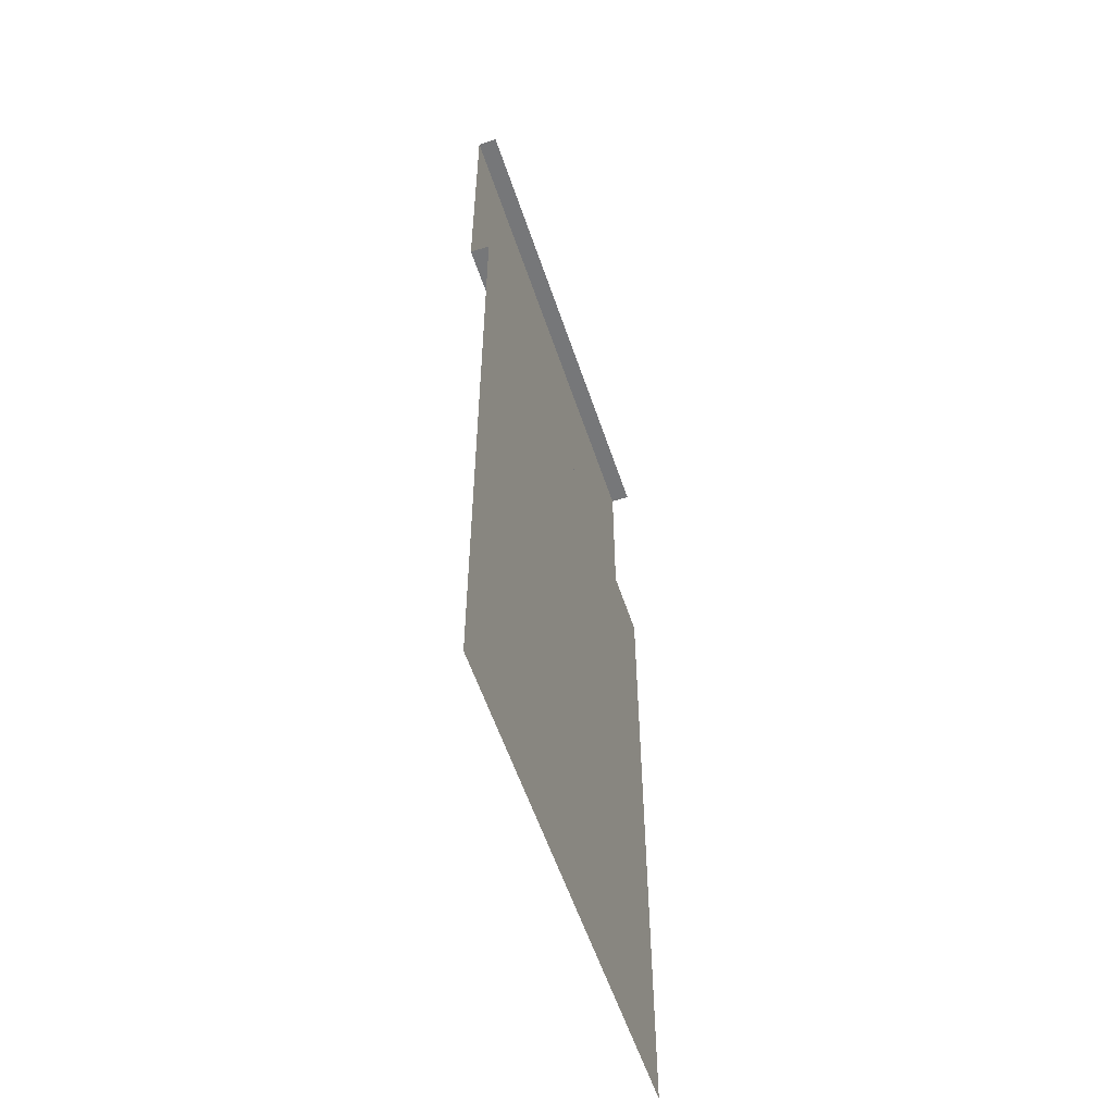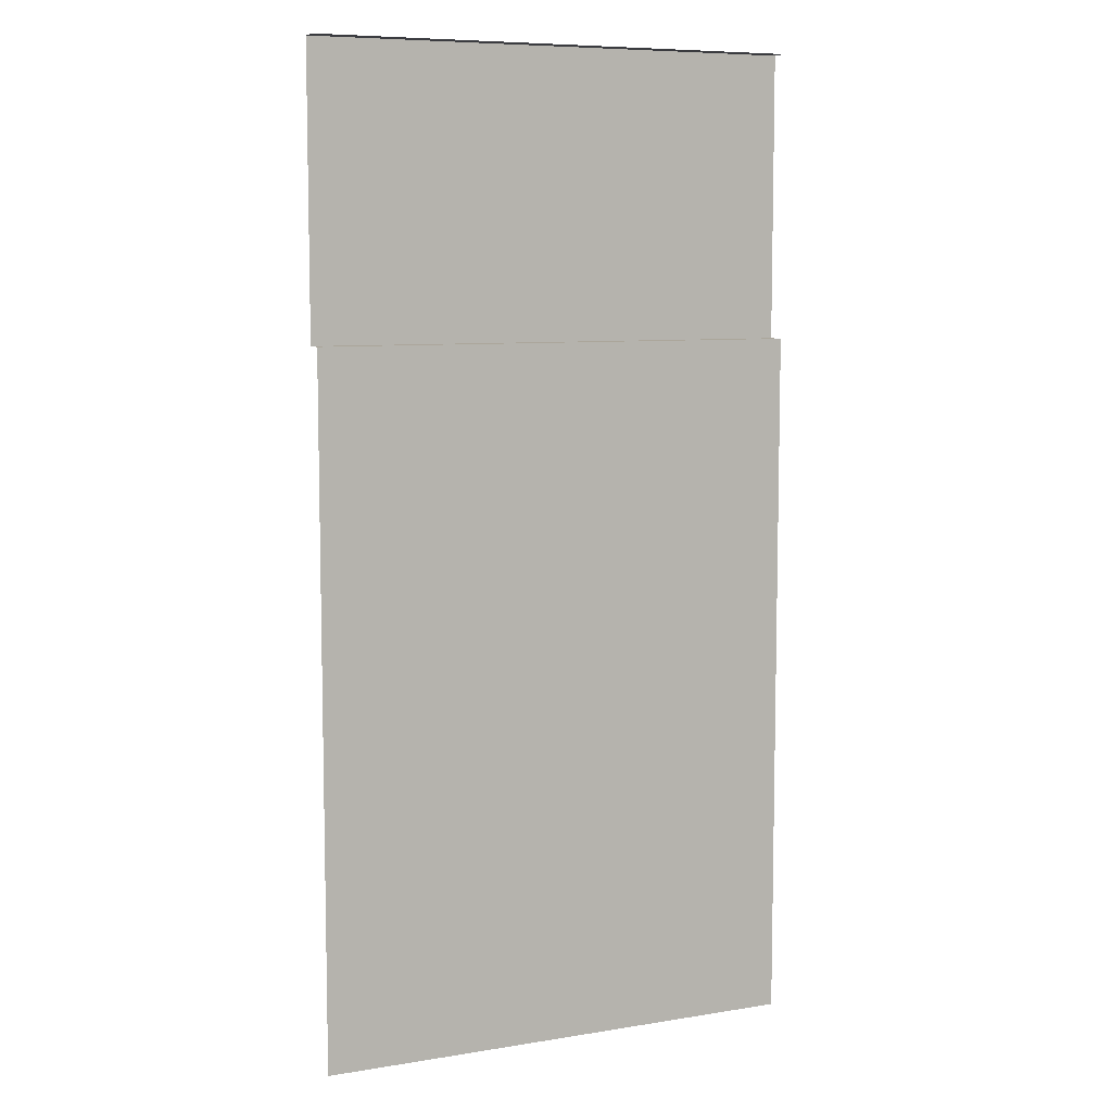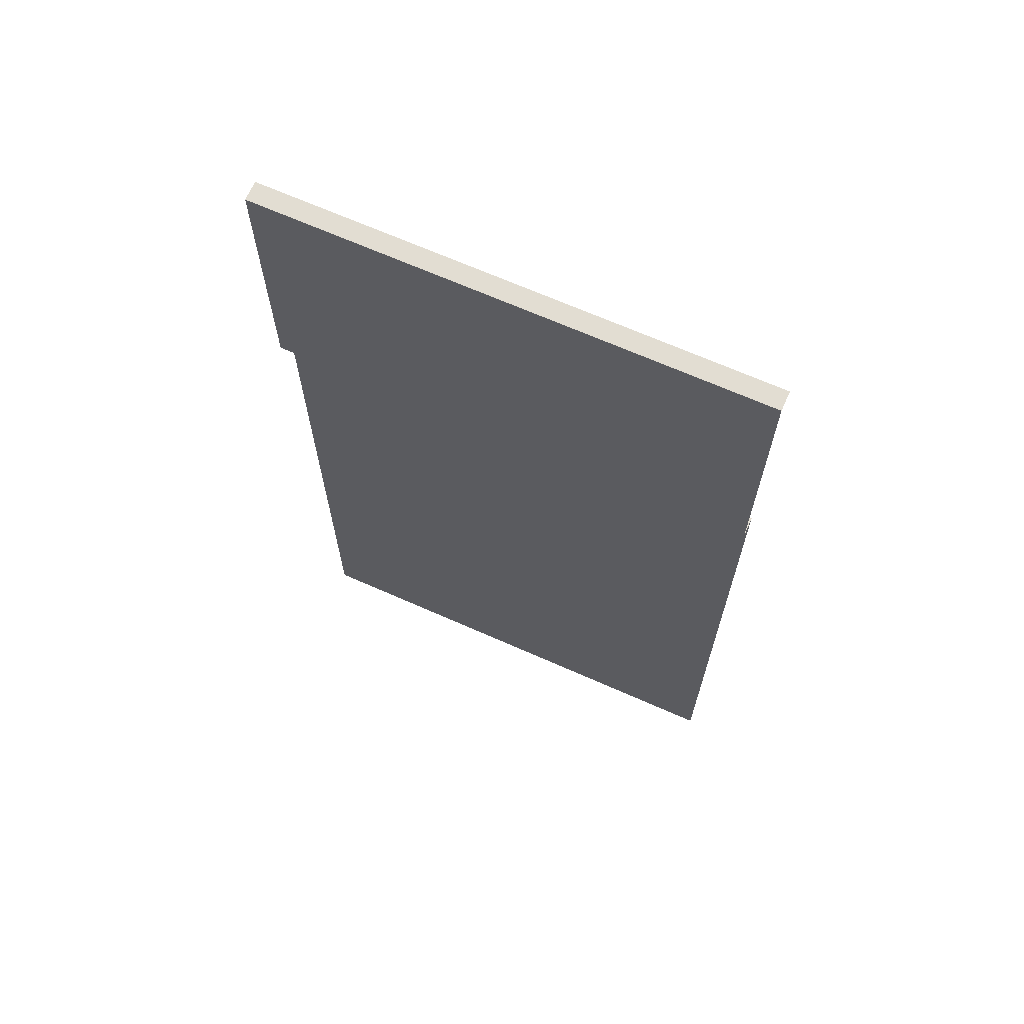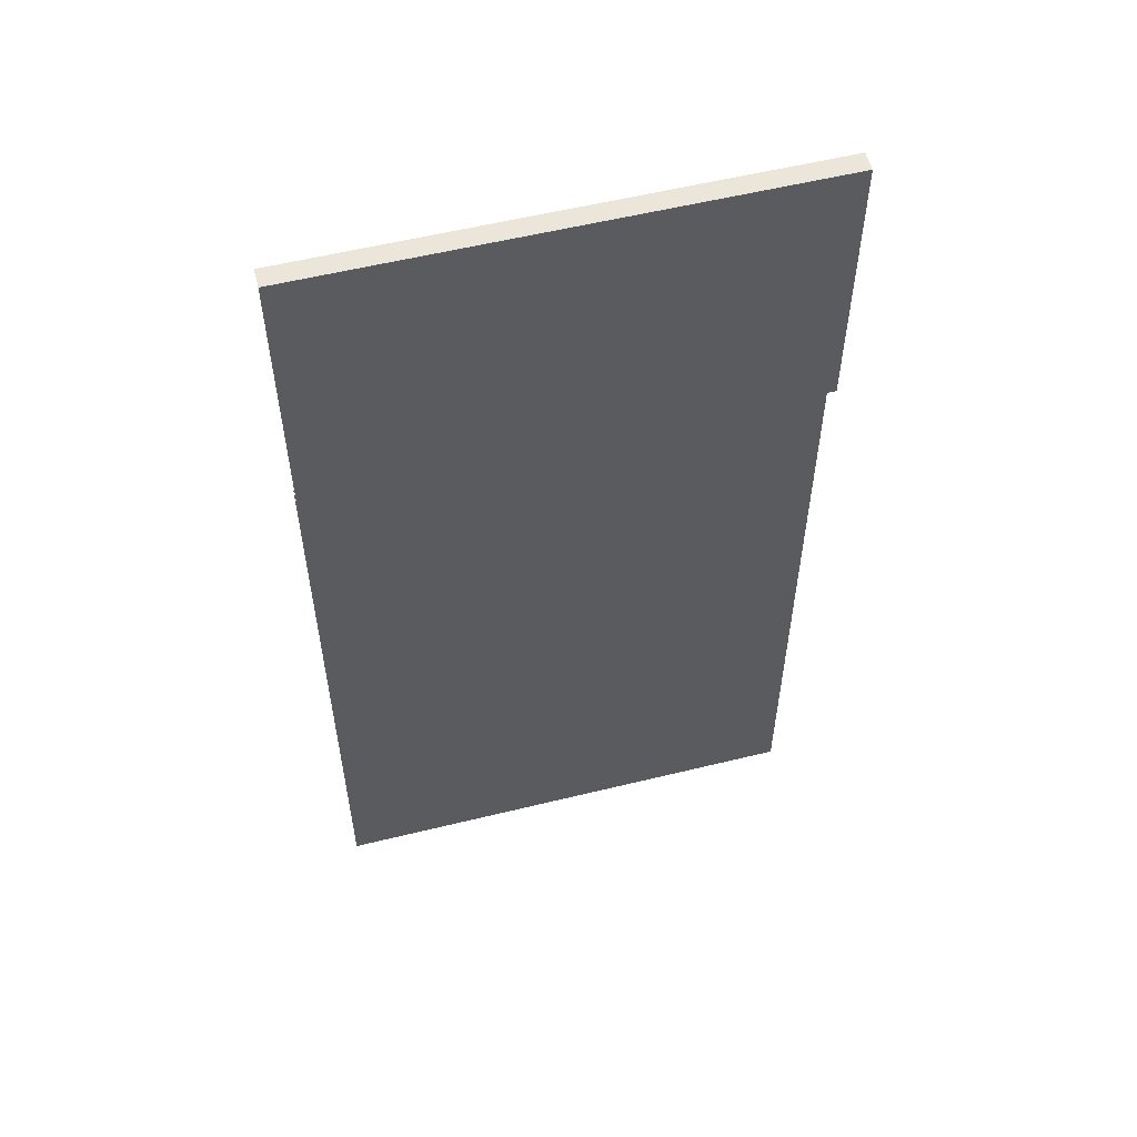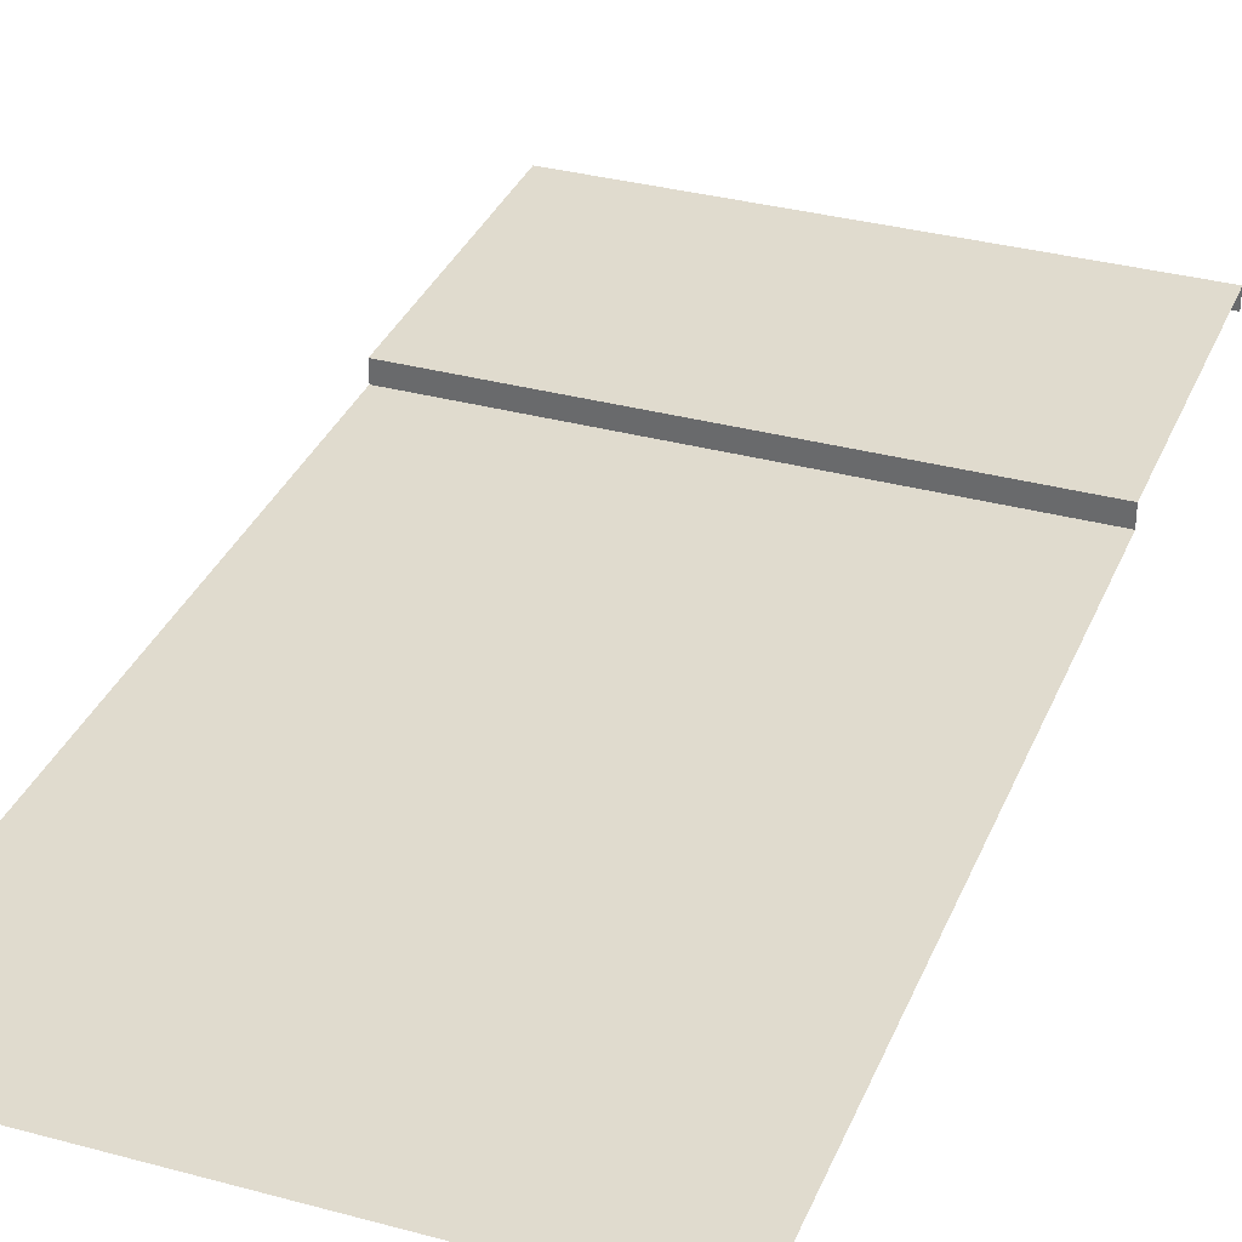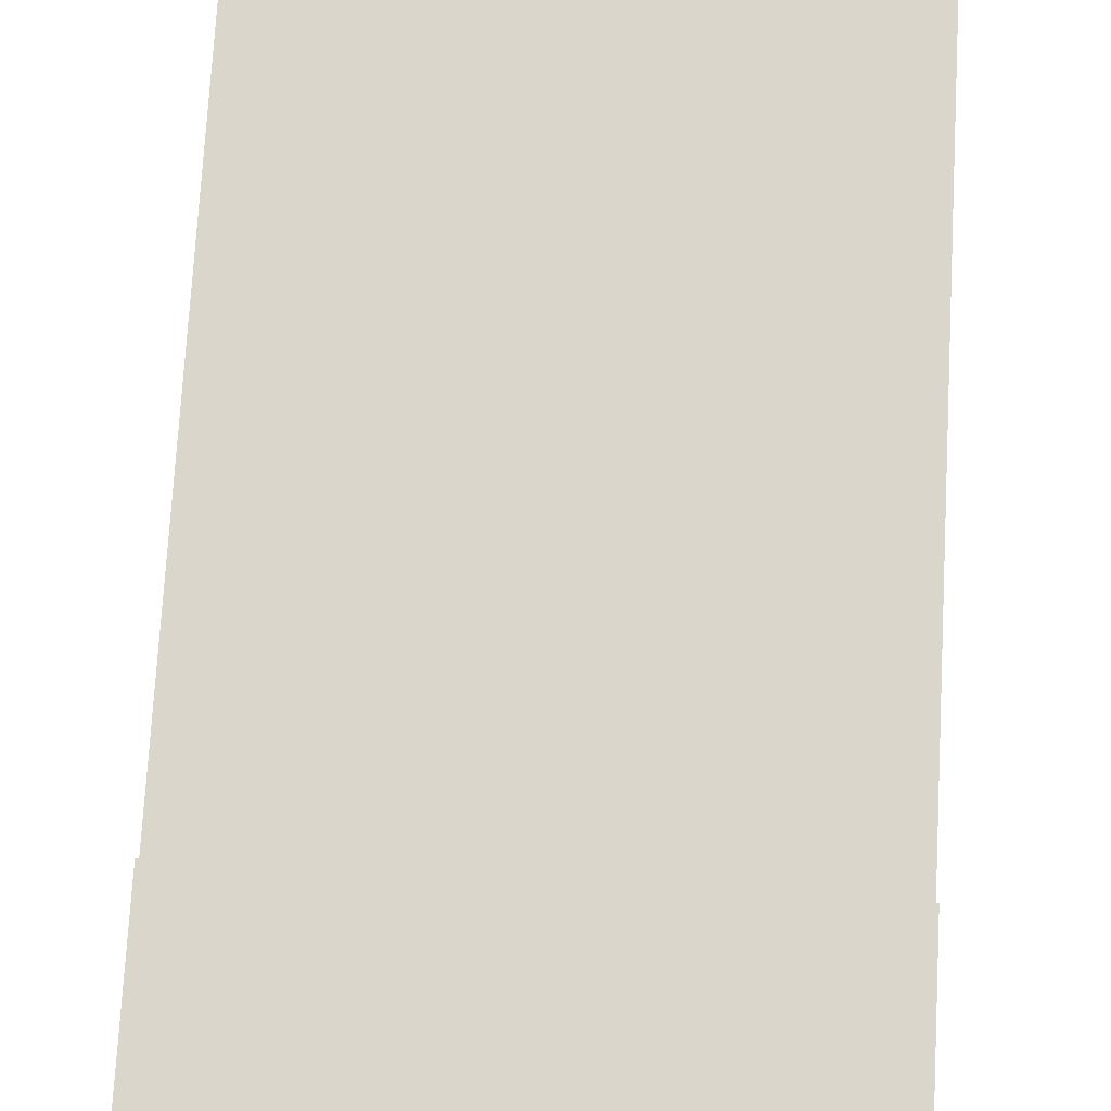
<metadata>
{"format":"obj","ext":"obj","renderer":"f3d","projection":"perspective","resolution":1024,"background":"white","views":[{"elev":-57.1,"azim":-71.6,"up":"+Z"},{"elev":7.9,"azim":-24.4,"up":"+Z"},{"elev":68.1,"azim":-156.1,"up":"+Z"},{"elev":56.4,"azim":165.6,"up":"+Z"},{"elev":33.7,"azim":-159.7,"up":"+Y"},{"elev":73.8,"azim":3.2,"up":"+Y"}]}
</metadata>
<code>
v -1.272e-06 -0.1948 -10
v 1.482 -0.1948 -9.555
v -1.272e-06 -0.1948 -3.165
v 2.5 -0.1948 -3.165
v 1.482 -0.1948 -10
v 3.518 -0.1948 -10
v 3.518 -0.1948 -9.555
v 1.482 -0.1948 -10
v 1.482 -0.1948 -9.555
v 2.5 -0.1948 -2.869
v 2.5 0 -2.869
v -1.272e-06 -0.1948 -2.869
v -1.272e-06 0 -2.869
v 2.5 0 -1.335e-05
v -1.272e-06 0 -1.335e-05
v 2.5 0 -2.869
v -1.272e-06 0 -2.869
v -1.272e-06 -0.1948 -2.869
v -1.272e-06 -0.1948 -3.165
v 2.5 -0.1948 -2.869
v 2.5 -0.1948 -3.165
v 5 0 -1.335e-05
v 2.5 0 -1.335e-05
v 5 0 -2.869
v 2.5 0 -2.869
v 5 -0.1948 -2.869
v 5 0 -2.869
v 2.5 -0.1948 -2.869
v 2.5 0 -2.869
v 2.5 -0.1948 -3.165
v 5 -0.1948 -3.165
v 2.5 -0.1948 -2.869
v 5 -0.1948 -2.869
v 5 -0.1948 -3.165
v 2.5 -0.1948 -3.165
v 3.518 -0.1948 -9.555
v 5 -0.1948 -10
v 3.518 -0.1948 -10
v 2.5 0 -1.335e-05
v 2.5 -0.1948 -1.335e-05
v -1.272e-06 0 -1.335e-05
v -1.272e-06 -0.1948 -1.335e-05
v 5 0 -1.335e-05
v 5 -0.1948 -1.335e-05
v 2.5 0 -1.335e-05
v 2.5 -0.1948 -1.335e-05
v 1.482 -0.1948 -9.555
v 3.518 -0.1948 -9.555
v 2.5 -0.1948 -3.165
g road_straight_mesh_3713_50
f 1 3 2
f 2 3 4
f 1 2 5
f 6 8 7
f 7 8 9
f 10 12 11
f 11 12 13
f 14 16 15
f 15 16 17
f 18 20 19
f 19 20 21
f 22 24 23
f 23 24 25
f 26 28 27
f 27 28 29
f 30 32 31
f 31 32 33
f 34 36 35
f 37 36 34
f 37 38 36
f 39 41 40
f 40 41 42
f 43 45 44
f 44 45 46
f 47 49 48

</code>
